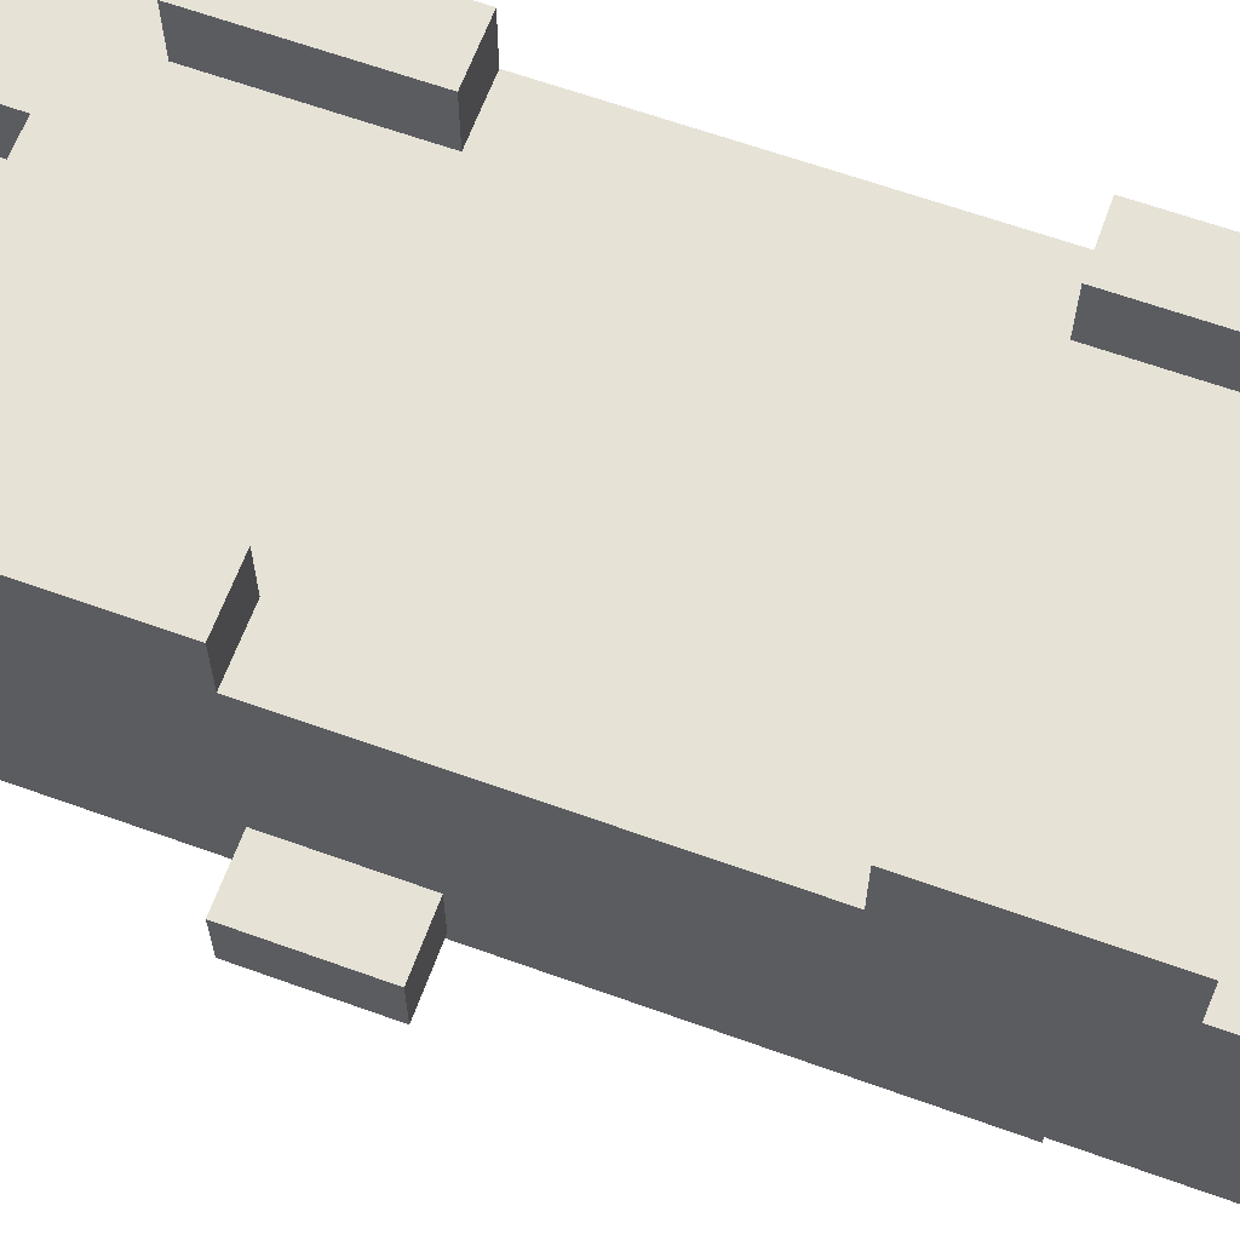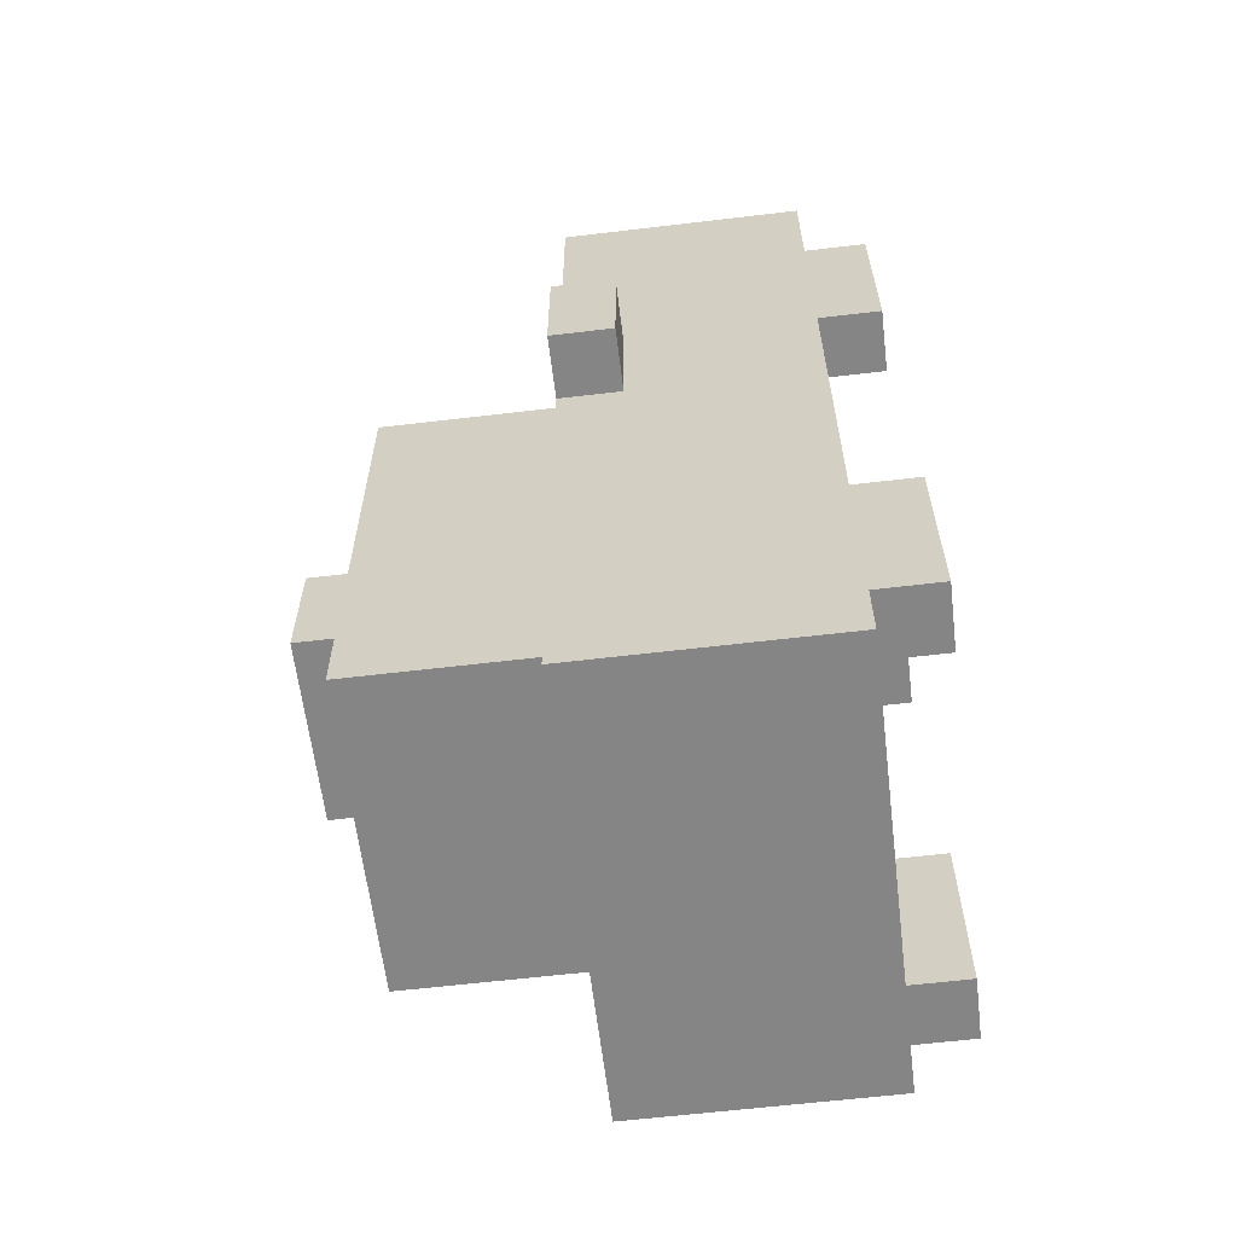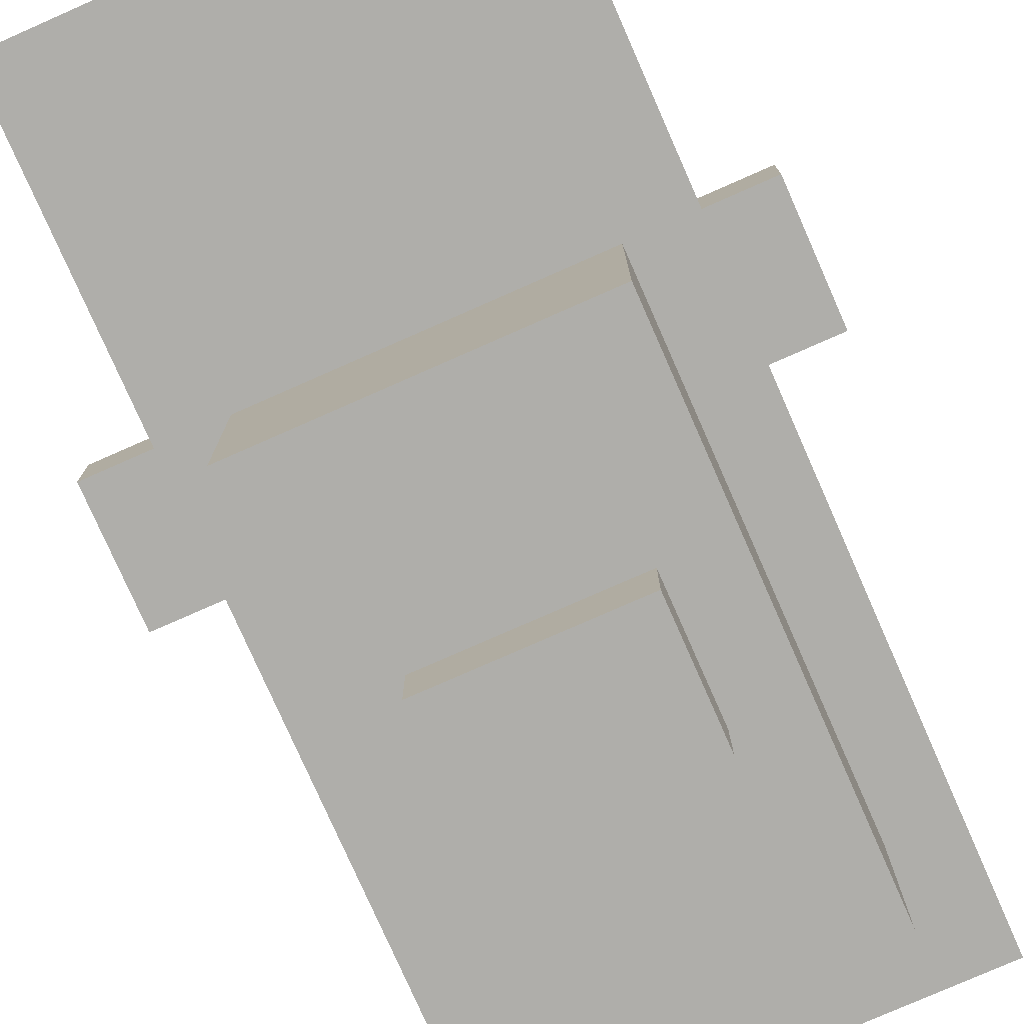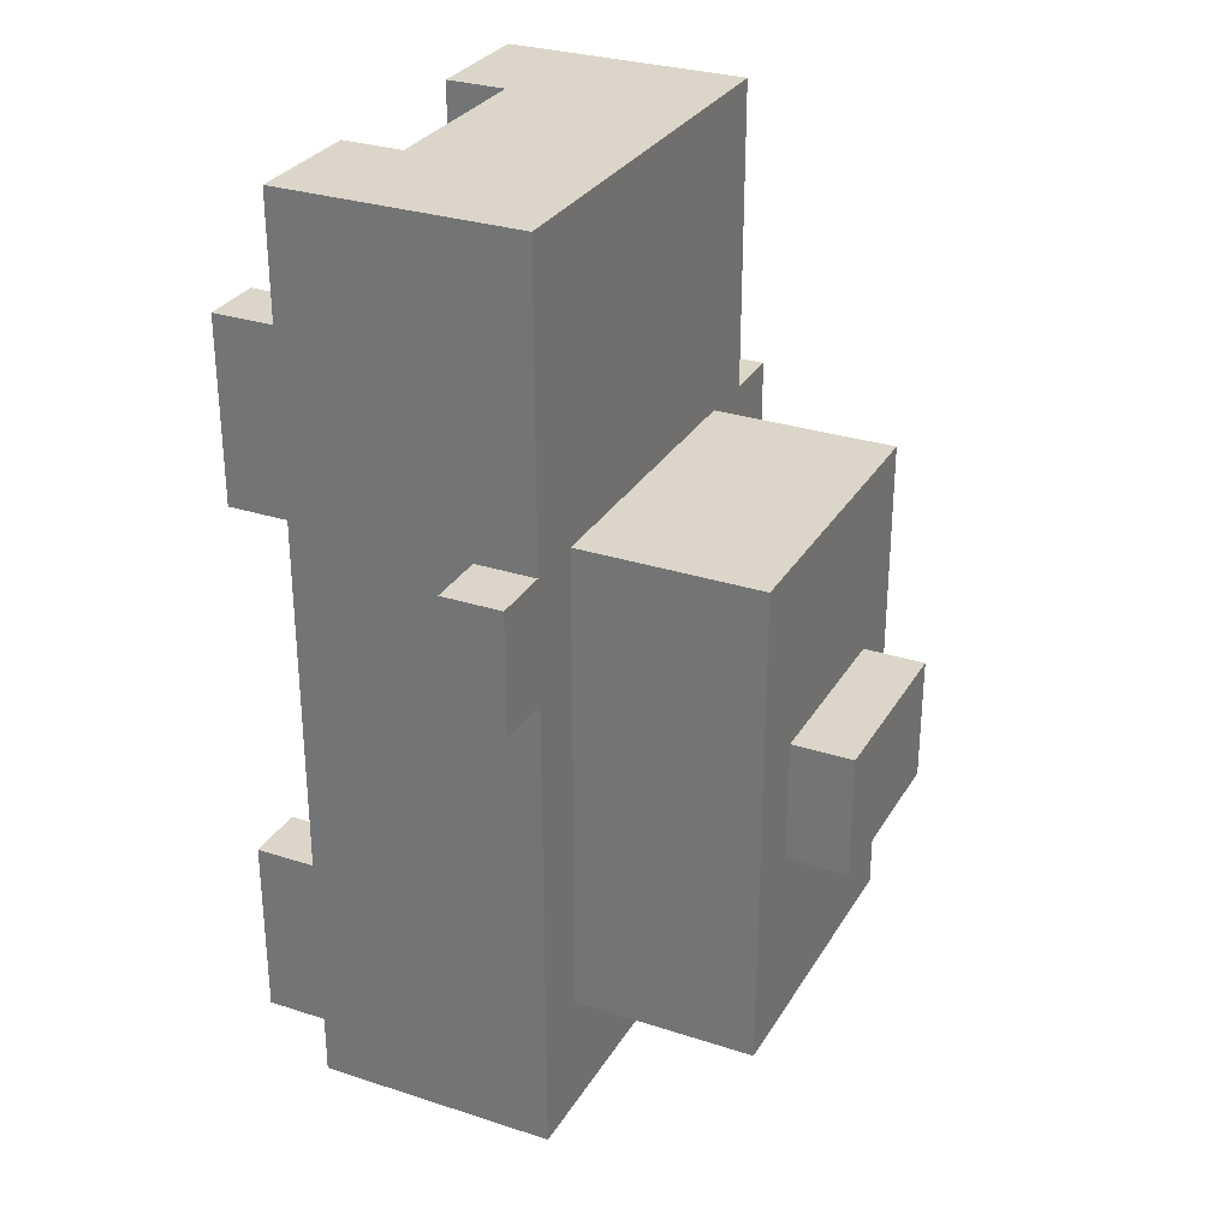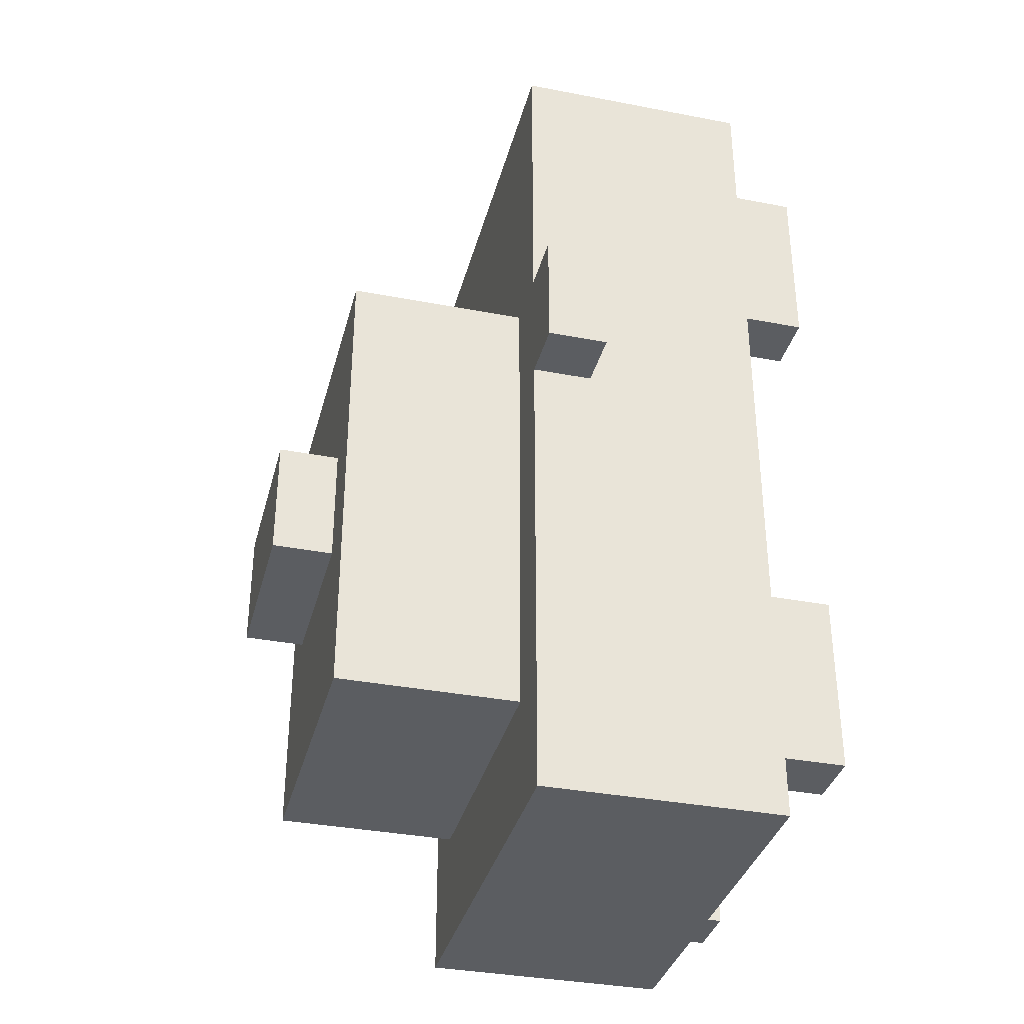
<metadata>
{"format":"obj","ext":"obj","renderer":"f3d","projection":"perspective","resolution":1024,"background":"white","views":[{"elev":63.8,"azim":-70.0,"up":"+Z"},{"elev":-61.7,"azim":-83.1,"up":"+Y"},{"elev":-77.6,"azim":-156.2,"up":"+Z"},{"elev":29.7,"azim":115.5,"up":"+Y"},{"elev":-35.4,"azim":-104.3,"up":"+Y"}]}
</metadata>
<code>
o
v 0 1.2 -0.4
v 0 1.2 -0.5
v 0 1.4 -0.4
v 0 1.4 -0.5
v 0.1 0.4 -0.1
v 0.1 0.4 -0.2
v 0.1 0.4 -0.3
v 0.1 0.4 -0.5
v 0.1 0.5 0
v 0.1 0.5 -0.1
v 0.1 0.5 -0.2
v 0.1 0.5 -0.3
v 0.1 0.6 -0.1
v 0.1 0.6 -0.2
v 0.1 0.6 -0.3
v 0.1 0.6 -0.4
v 0.1 0.7 -0.1
v 0.1 0.7 -0.2
v 0.1 0.8 0
v 0.1 0.8 -0.1
v 0.1 0.8 -0.2
v 0.1 0.8 -0.3
v 0.1 1.1 -0.3
v 0.1 1.1 -0.4
v 0.1 1.2 -0.4
v 0.1 1.2 -0.5
v 0.1 1.4 0
v 0.1 1.4 -0.1
v 0.1 1.4 -0.2
v 0.1 1.4 -0.3
v 0.1 1.4 -0.4
v 0.1 1.4 -0.5
v 0.1 1.5 -0.1
v 0.1 1.5 -0.2
v 0.1 1.6 -0.1
v 0.1 1.6 -0.2
v 0.1 1.7 0
v 0.1 1.7 -0.1
v 0.1 1.7 -0.2
v 0.1 1.7 -0.3
v 0.1 1.9 -0.1
v 0.1 1.9 -0.2
v 0.1 1.9 -0.3
v 0.1 1.9 -0.5
v 0.2 0.6 -0.5
v 0.2 0.6 -0.8
v 0.2 0.7 -0.5
v 0.2 0.7 -0.7
v 0.2 0.8 -0.5
v 0.2 0.8 -0.7
v 0.2 0.9 -0.5
v 0.2 0.9 -0.7
v 0.2 1.3 -0.5
v 0.2 1.3 -0.7
v 0.2 1.4 -0.5
v 0.2 1.4 -0.8
v 0.3 0.9 -0.8
v 0.3 0.9 -0.9
v 0.3 1 -0.8
v 0.3 1 -0.9
v 0.3 1.1 -0.8
v 0.3 1.1 -0.9
v 0.6 1.8 -0.1
v 0.6 1.8 -0.2
v 0.6 1.9 -0.1
v 0.6 1.9 -0.2
v 0.7 0.5 0
v 0.7 0.5 -0.1
v 0.7 0.8 0
v 0.7 0.8 -0.1
v 0.7 1.4 0
v 0.7 1.4 -0.1
v 0.7 1.7 0
v 0.7 1.7 -0.1
v 0.2 0.5 0
v 0.2 0.5 -0.1
v 0.2 0.8 0
v 0.2 0.8 -0.1
v 0.2 1.4 0
v 0.2 1.4 -0.1
v 0.2 1.7 0
v 0.2 1.7 -0.1
v 0.3 1.8 -0.1
v 0.3 1.8 -0.2
v 0.3 1.9 -0.1
v 0.3 1.9 -0.2
v 0.6 0.9 -0.8
v 0.6 0.9 -0.9
v 0.6 1 -0.8
v 0.6 1 -0.9
v 0.6 1.1 -0.8
v 0.6 1.1 -0.9
v 0.7 0.6 -0.5
v 0.7 0.6 -0.8
v 0.7 0.7 -0.5
v 0.7 0.7 -0.7
v 0.7 0.8 -0.5
v 0.7 0.8 -0.7
v 0.7 0.9 -0.5
v 0.7 0.9 -0.7
v 0.7 1.3 -0.5
v 0.7 1.3 -0.7
v 0.7 1.4 -0.5
v 0.7 1.4 -0.8
v 0.8 0.4 -0.1
v 0.8 0.4 -0.2
v 0.8 0.4 -0.3
v 0.8 0.4 -0.5
v 0.8 0.5 0
v 0.8 0.5 -0.1
v 0.8 0.5 -0.2
v 0.8 0.5 -0.3
v 0.8 0.6 -0.1
v 0.8 0.6 -0.2
v 0.8 0.6 -0.3
v 0.8 0.6 -0.4
v 0.8 0.7 -0.1
v 0.8 0.7 -0.2
v 0.8 0.8 0
v 0.8 0.8 -0.1
v 0.8 0.8 -0.2
v 0.8 0.8 -0.3
v 0.8 1.1 -0.3
v 0.8 1.1 -0.4
v 0.8 1.2 -0.4
v 0.8 1.2 -0.5
v 0.8 1.4 0
v 0.8 1.4 -0.1
v 0.8 1.4 -0.2
v 0.8 1.4 -0.3
v 0.8 1.4 -0.4
v 0.8 1.4 -0.5
v 0.8 1.5 -0.1
v 0.8 1.5 -0.2
v 0.8 1.6 -0.1
v 0.8 1.6 -0.2
v 0.8 1.7 0
v 0.8 1.7 -0.1
v 0.8 1.7 -0.2
v 0.8 1.7 -0.3
v 0.8 1.9 -0.1
v 0.8 1.9 -0.2
v 0.8 1.9 -0.3
v 0.8 1.9 -0.5
v 0.9 1.2 -0.4
v 0.9 1.2 -0.5
v 0.9 1.4 -0.4
v 0.9 1.4 -0.5
v 0.1 0.5 0
v 0.1 0.8 0
v 0.1 1.4 0
v 0.1 1.7 0
v 0.2 0.5 0
v 0.2 0.8 0
v 0.2 1.4 0
v 0.2 1.7 0
v 0.7 0.5 0
v 0.7 0.8 0
v 0.7 1.4 0
v 0.7 1.7 0
v 0.8 0.5 0
v 0.8 0.8 0
v 0.8 1.4 0
v 0.8 1.7 0
v 0.1 0.4 -0.1
v 0.1 0.5 -0.1
v 0.1 0.8 -0.1
v 0.1 1.4 -0.1
v 0.1 1.7 -0.1
v 0.1 1.9 -0.1
v 0.2 0.5 -0.1
v 0.2 0.8 -0.1
v 0.2 1.4 -0.1
v 0.2 1.7 -0.1
v 0.3 1.8 -0.1
v 0.3 1.9 -0.1
v 0.6 1.8 -0.1
v 0.6 1.9 -0.1
v 0.7 0.5 -0.1
v 0.7 0.8 -0.1
v 0.7 1.4 -0.1
v 0.7 1.7 -0.1
v 0.8 0.4 -0.1
v 0.8 0.5 -0.1
v 0.8 0.8 -0.1
v 0.8 1.4 -0.1
v 0.8 1.7 -0.1
v 0.8 1.9 -0.1
v 0.3 1.8 -0.2
v 0.3 1.9 -0.2
v 0.6 1.8 -0.2
v 0.6 1.9 -0.2
v 0 1.2 -0.4
v 0 1.4 -0.4
v 0.1 1.2 -0.4
v 0.1 1.4 -0.4
v 0.8 1.2 -0.4
v 0.8 1.4 -0.4
v 0.9 1.2 -0.4
v 0.9 1.4 -0.4
v 0 1.2 -0.5
v 0 1.4 -0.5
v 0.1 0.4 -0.5
v 0.1 1.2 -0.5
v 0.1 1.4 -0.5
v 0.1 1.9 -0.5
v 0.2 0.6 -0.5
v 0.2 0.7 -0.5
v 0.2 0.8 -0.5
v 0.2 0.9 -0.5
v 0.2 1.3 -0.5
v 0.2 1.4 -0.5
v 0.3 0.4 -0.5
v 0.3 0.6 -0.5
v 0.3 1.4 -0.5
v 0.3 1.9 -0.5
v 0.6 0.4 -0.5
v 0.6 0.6 -0.5
v 0.6 1.4 -0.5
v 0.6 1.9 -0.5
v 0.7 0.6 -0.5
v 0.7 0.7 -0.5
v 0.7 0.8 -0.5
v 0.7 0.9 -0.5
v 0.7 1.3 -0.5
v 0.7 1.4 -0.5
v 0.8 0.4 -0.5
v 0.8 1.2 -0.5
v 0.8 1.4 -0.5
v 0.8 1.9 -0.5
v 0.9 1.2 -0.5
v 0.9 1.4 -0.5
v 0.2 0.6 -0.8
v 0.2 1.4 -0.8
v 0.3 0.9 -0.8
v 0.3 1 -0.8
v 0.3 1.1 -0.8
v 0.4 1.1 -0.8
v 0.5 1.1 -0.8
v 0.6 0.9 -0.8
v 0.6 1 -0.8
v 0.6 1.1 -0.8
v 0.7 0.6 -0.8
v 0.7 1.4 -0.8
v 0.3 0.9 -0.9
v 0.3 1 -0.9
v 0.3 1.1 -0.9
v 0.4 1 -0.9
v 0.4 1.1 -0.9
v 0.5 1 -0.9
v 0.5 1.1 -0.9
v 0.6 0.9 -0.9
v 0.6 1 -0.9
v 0.6 1.1 -0.9
v 0.1 0.4 -0.1
v 0.8 0.4 -0.1
v 0.1 0.4 -0.2
v 0.8 0.4 -0.2
v 0.1 0.4 -0.3
v 0.3 0.4 -0.3
v 0.6 0.4 -0.3
v 0.8 0.4 -0.3
v 0.1 0.4 -0.5
v 0.3 0.4 -0.5
v 0.6 0.4 -0.5
v 0.8 0.4 -0.5
v 0.1 0.5 0
v 0.2 0.5 0
v 0.7 0.5 0
v 0.8 0.5 0
v 0.1 0.5 -0.1
v 0.2 0.5 -0.1
v 0.7 0.5 -0.1
v 0.8 0.5 -0.1
v 0.2 0.6 -0.5
v 0.3 0.6 -0.5
v 0.6 0.6 -0.5
v 0.7 0.6 -0.5
v 0.3 0.6 -0.7
v 0.6 0.6 -0.7
v 0.2 0.6 -0.8
v 0.7 0.6 -0.8
v 0.3 0.9 -0.8
v 0.6 0.9 -0.8
v 0.3 0.9 -0.9
v 0.6 0.9 -0.9
v 0 1.2 -0.4
v 0.1 1.2 -0.4
v 0.8 1.2 -0.4
v 0.9 1.2 -0.4
v 0 1.2 -0.5
v 0.1 1.2 -0.5
v 0.8 1.2 -0.5
v 0.9 1.2 -0.5
v 0.1 1.4 0
v 0.2 1.4 0
v 0.7 1.4 0
v 0.8 1.4 0
v 0.1 1.4 -0.1
v 0.2 1.4 -0.1
v 0.7 1.4 -0.1
v 0.8 1.4 -0.1
v 0.1 0.8 0
v 0.2 0.8 0
v 0.7 0.8 0
v 0.8 0.8 0
v 0.1 0.8 -0.1
v 0.2 0.8 -0.1
v 0.7 0.8 -0.1
v 0.8 0.8 -0.1
v 0.3 1.1 -0.8
v 0.4 1.1 -0.8
v 0.5 1.1 -0.8
v 0.6 1.1 -0.8
v 0.3 1.1 -0.9
v 0.4 1.1 -0.9
v 0.5 1.1 -0.9
v 0.6 1.1 -0.9
v 0 1.4 -0.4
v 0.1 1.4 -0.4
v 0.8 1.4 -0.4
v 0.9 1.4 -0.4
v 0 1.4 -0.5
v 0.1 1.4 -0.5
v 0.2 1.4 -0.5
v 0.3 1.4 -0.5
v 0.6 1.4 -0.5
v 0.7 1.4 -0.5
v 0.8 1.4 -0.5
v 0.9 1.4 -0.5
v 0.3 1.4 -0.7
v 0.6 1.4 -0.7
v 0.2 1.4 -0.8
v 0.7 1.4 -0.8
v 0.1 1.7 0
v 0.2 1.7 0
v 0.7 1.7 0
v 0.8 1.7 0
v 0.1 1.7 -0.1
v 0.2 1.7 -0.1
v 0.7 1.7 -0.1
v 0.8 1.7 -0.1
v 0.3 1.8 -0.1
v 0.6 1.8 -0.1
v 0.3 1.8 -0.2
v 0.6 1.8 -0.2
v 0.1 1.9 -0.1
v 0.3 1.9 -0.1
v 0.6 1.9 -0.1
v 0.8 1.9 -0.1
v 0.1 1.9 -0.2
v 0.3 1.9 -0.2
v 0.6 1.9 -0.2
v 0.8 1.9 -0.2
v 0.1 1.9 -0.3
v 0.2 1.9 -0.3
v 0.3 1.9 -0.3
v 0.6 1.9 -0.3
v 0.7 1.9 -0.3
v 0.8 1.9 -0.3
v 0.2 1.9 -0.4
v 0.3 1.9 -0.4
v 0.6 1.9 -0.4
v 0.7 1.9 -0.4
v 0.1 1.9 -0.5
v 0.3 1.9 -0.5
v 0.6 1.9 -0.5
v 0.8 1.9 -0.5
f 3 2 1
f 4 2 3
f 10 6 5
f 11 7 6
f 11 6 10
f 12 8 7
f 12 7 11
f 13 11 10
f 13 10 9
f 13 12 11
f 14 12 13
f 15 8 12
f 15 12 14
f 16 8 15
f 17 14 13
f 17 13 9
f 18 15 14
f 18 14 17
f 19 17 9
f 19 18 17
f 20 18 19
f 21 15 18
f 21 18 20
f 22 16 15
f 22 15 21
f 23 16 22
f 23 22 21
f 24 8 16
f 24 16 23
f 25 24 23
f 25 8 24
f 26 8 25
f 28 21 20
f 29 23 21
f 29 21 28
f 30 25 23
f 30 23 29
f 31 25 30
f 33 28 27
f 33 29 28
f 33 30 29
f 34 30 33
f 35 33 27
f 35 34 33
f 36 30 34
f 36 34 35
f 37 35 27
f 37 36 35
f 38 36 37
f 39 30 36
f 39 36 38
f 40 32 31
f 40 30 39
f 40 31 30
f 41 39 38
f 42 40 39
f 42 39 41
f 43 32 40
f 43 40 42
f 44 32 43
f 47 46 45
f 48 46 47
f 49 48 47
f 50 46 48
f 50 48 49
f 51 50 49
f 52 46 50
f 52 50 51
f 53 52 51
f 54 46 52
f 54 52 53
f 55 54 53
f 56 46 54
f 56 54 55
f 59 58 57
f 60 58 59
f 61 60 59
f 62 60 61
f 65 64 63
f 66 64 65
f 69 68 67
f 70 68 69
f 73 72 71
f 74 72 73
f 75 76 77
f 77 76 78
f 79 80 81
f 81 80 82
f 83 84 85
f 85 84 86
f 87 88 89
f 89 88 90
f 89 90 91
f 91 90 92
f 93 94 95
f 95 94 96
f 95 96 97
f 96 94 98
f 97 96 98
f 97 98 99
f 98 94 100
f 99 98 100
f 99 100 101
f 100 94 102
f 101 100 102
f 101 102 103
f 102 94 104
f 103 102 104
f 105 106 110
f 106 107 111
f 110 106 111
f 107 108 112
f 111 107 112
f 110 111 113
f 109 110 113
f 111 112 113
f 113 112 114
f 112 108 115
f 114 112 115
f 115 108 116
f 113 114 117
f 109 113 117
f 114 115 118
f 117 114 118
f 109 117 119
f 117 118 119
f 119 118 120
f 118 115 121
f 120 118 121
f 115 116 122
f 121 115 122
f 122 116 123
f 121 122 123
f 116 108 124
f 123 116 124
f 123 124 125
f 124 108 125
f 125 108 126
f 120 121 128
f 121 123 129
f 128 121 129
f 123 125 130
f 129 123 130
f 130 125 131
f 127 128 133
f 128 129 133
f 129 130 133
f 133 130 134
f 127 133 135
f 133 134 135
f 134 130 136
f 135 134 136
f 127 135 137
f 135 136 137
f 137 136 138
f 136 130 139
f 138 136 139
f 131 132 140
f 139 130 140
f 130 131 140
f 138 139 141
f 139 140 142
f 141 139 142
f 140 132 143
f 142 140 143
f 143 132 144
f 145 146 147
f 147 146 148
f 153 150 149
f 154 150 153
f 155 152 151
f 156 152 155
f 161 158 157
f 162 158 161
f 163 160 159
f 164 160 163
f 171 166 165
f 172 168 167
f 173 168 172
f 174 170 169
f 175 173 172
f 175 174 173
f 175 170 174
f 175 172 171
f 176 170 175
f 177 175 171
f 179 171 165
f 179 178 177
f 179 177 171
f 180 178 179
f 181 178 180
f 182 178 181
f 183 179 165
f 184 179 183
f 185 181 180
f 186 181 185
f 187 178 182
f 188 178 187
f 191 190 189
f 192 190 191
f 195 194 193
f 196 194 195
f 199 198 197
f 200 198 199
f 201 202 204
f 204 202 205
f 203 204 207
f 205 206 207
f 204 205 207
f 207 206 208
f 208 206 209
f 209 206 210
f 210 206 211
f 211 206 212
f 203 207 213
f 213 207 214
f 212 206 215
f 215 206 216
f 213 214 217
f 217 214 218
f 215 216 219
f 219 216 220
f 217 218 221
f 219 220 226
f 224 225 227
f 225 226 227
f 217 221 227
f 221 222 227
f 223 224 227
f 222 223 227
f 227 226 228
f 226 220 229
f 228 226 229
f 229 220 230
f 228 229 231
f 231 229 232
f 233 234 235
f 235 234 236
f 236 234 237
f 237 234 238
f 238 234 239
f 233 235 240
f 239 234 242
f 240 241 243
f 241 242 243
f 233 240 243
f 242 234 244
f 243 242 244
f 245 246 248
f 246 247 248
f 248 247 249
f 245 248 250
f 248 249 250
f 250 249 251
f 245 250 252
f 250 251 253
f 252 250 253
f 253 251 254
f 257 256 255
f 258 256 257
f 259 258 257
f 260 258 259
f 261 258 260
f 262 258 261
f 263 260 259
f 264 261 260
f 264 260 263
f 265 262 261
f 265 261 264
f 266 262 265
f 271 268 267
f 272 268 271
f 273 270 269
f 274 270 273
f 279 276 275
f 279 277 276
f 280 278 277
f 280 277 279
f 281 279 275
f 281 280 279
f 282 278 280
f 282 280 281
f 285 284 283
f 286 284 285
f 291 288 287
f 292 288 291
f 293 290 289
f 294 290 293
f 299 296 295
f 300 296 299
f 301 298 297
f 302 298 301
f 303 304 307
f 307 304 308
f 305 306 309
f 309 306 310
f 311 312 315
f 312 313 316
f 315 312 316
f 313 314 317
f 316 313 317
f 317 314 318
f 319 320 323
f 323 320 324
f 321 322 329
f 329 322 330
f 325 326 331
f 326 327 331
f 327 328 332
f 331 327 332
f 325 331 333
f 331 332 333
f 332 328 334
f 333 332 334
f 335 336 339
f 339 336 340
f 337 338 341
f 341 338 342
f 343 344 345
f 345 344 346
f 347 348 351
f 351 348 352
f 349 350 353
f 353 350 354
f 351 352 355
f 352 353 355
f 353 354 355
f 355 354 356
f 356 354 357
f 357 354 358
f 358 354 359
f 359 354 360
f 355 356 361
f 356 357 361
f 357 358 362
f 361 357 362
f 358 359 363
f 362 358 363
f 359 360 364
f 363 359 364
f 355 361 365
f 361 362 365
f 362 363 366
f 365 362 366
f 363 364 367
f 366 363 367
f 364 360 368
f 367 364 368

</code>
